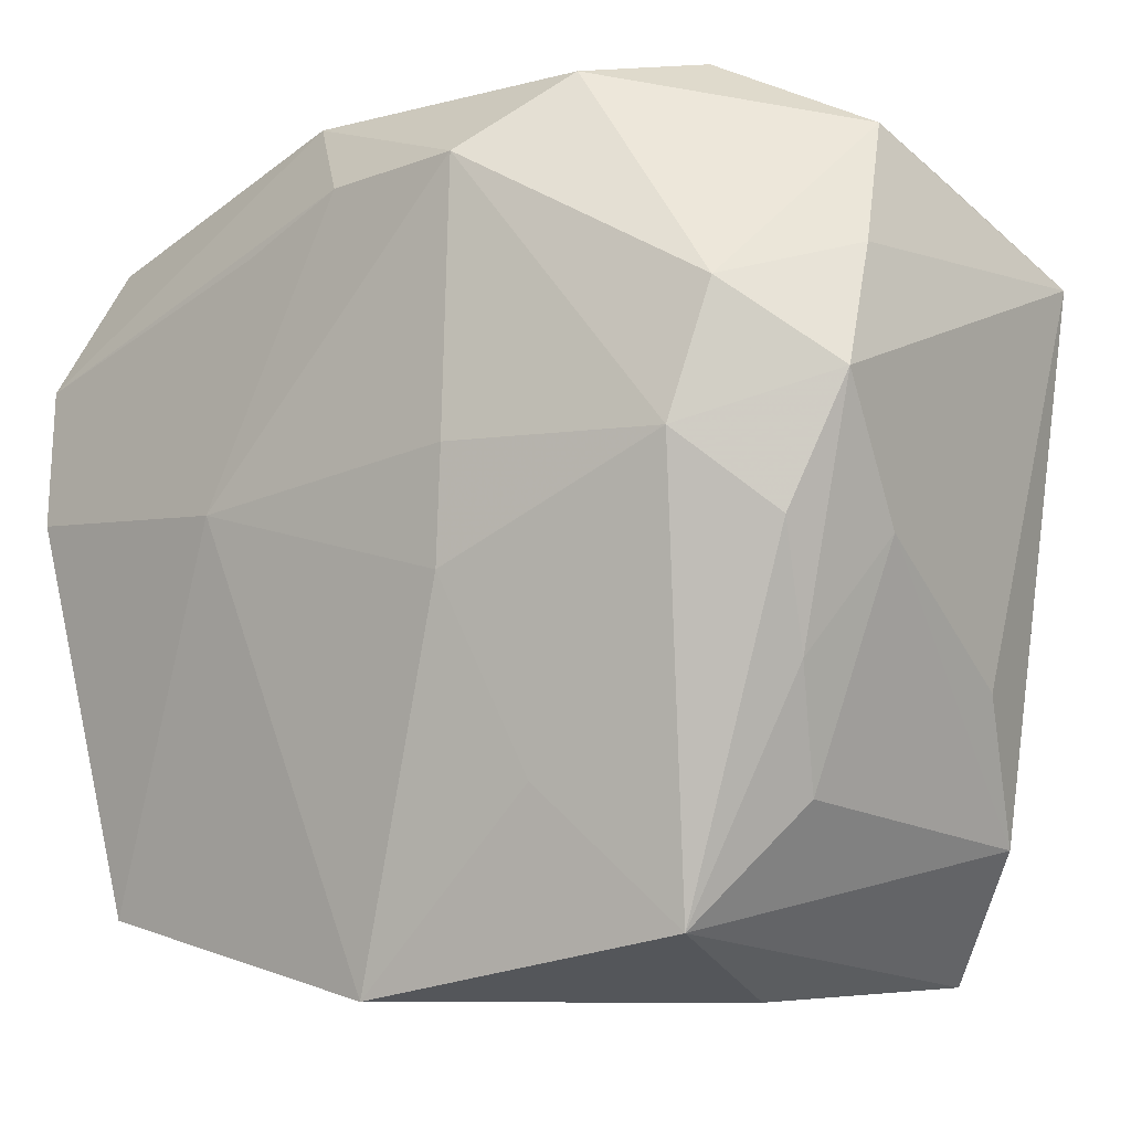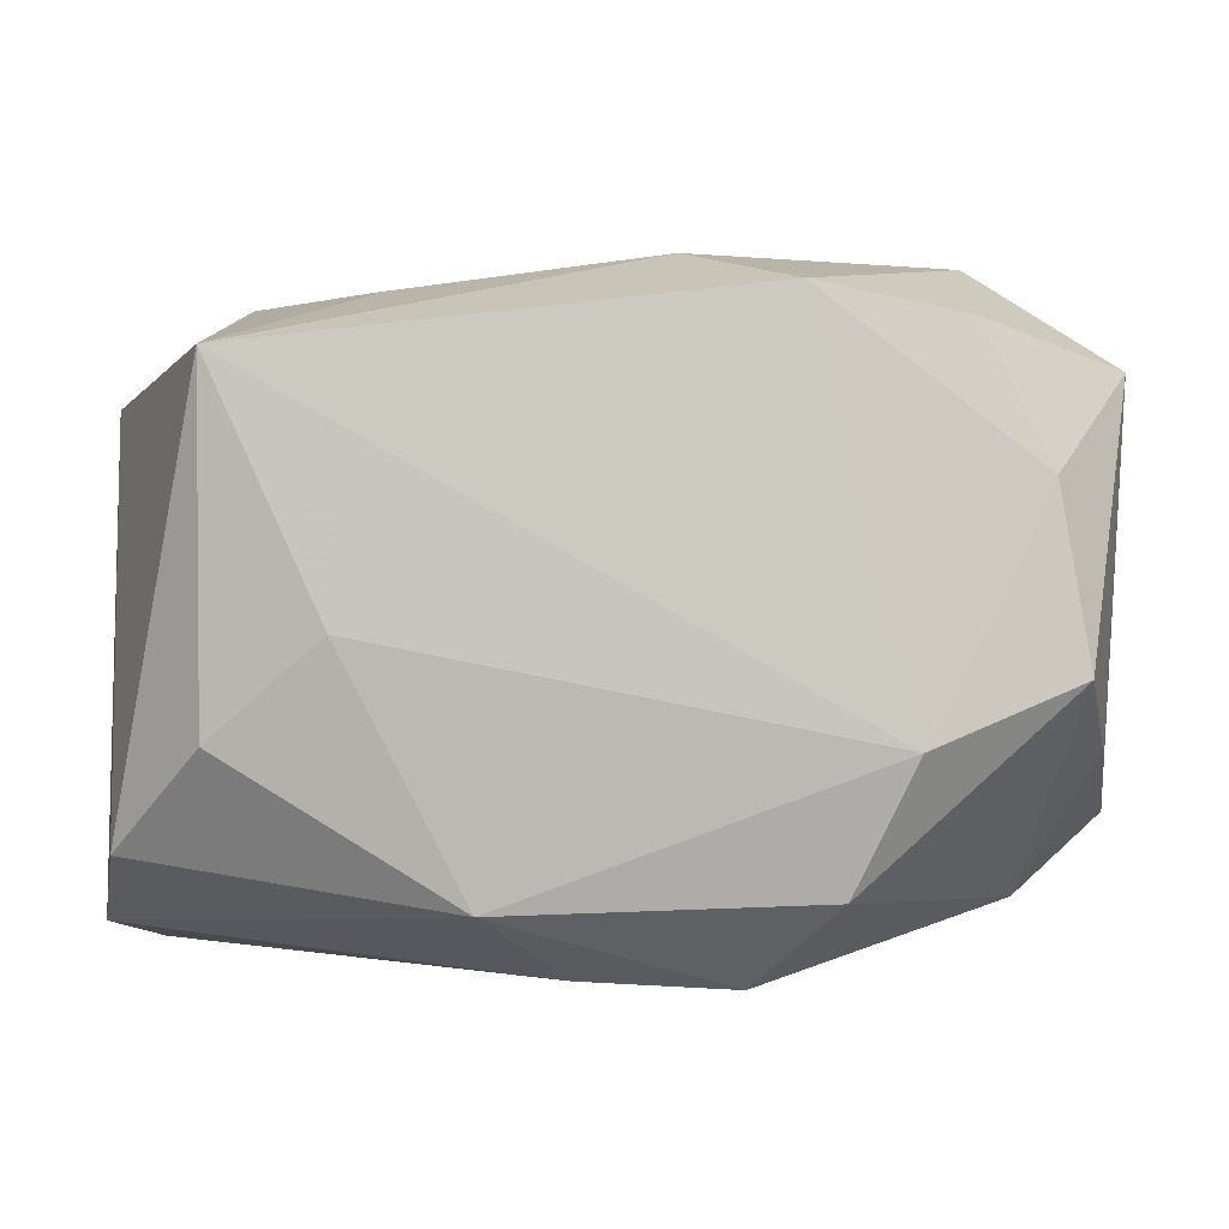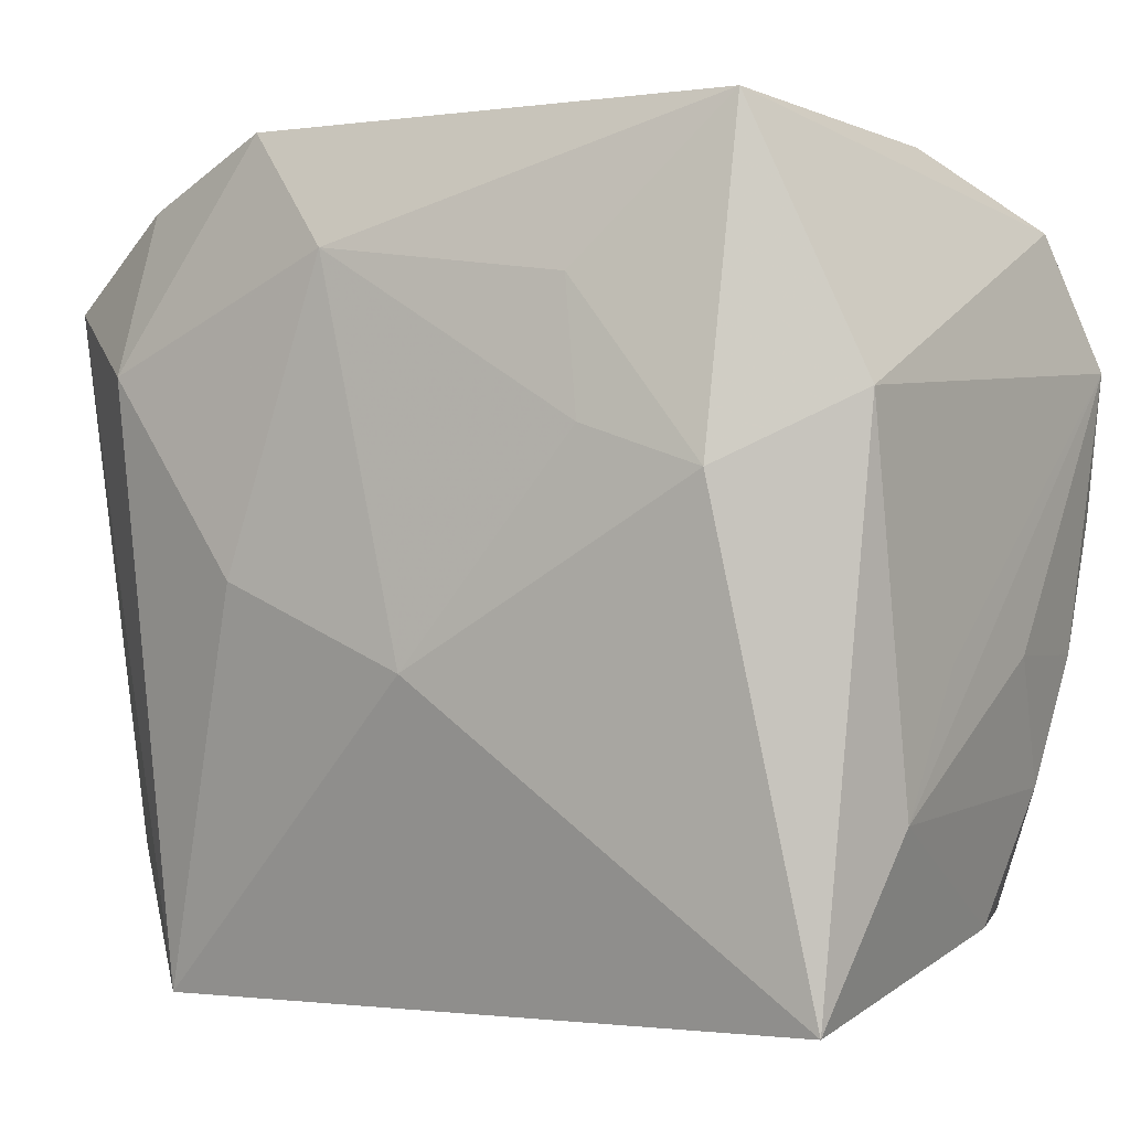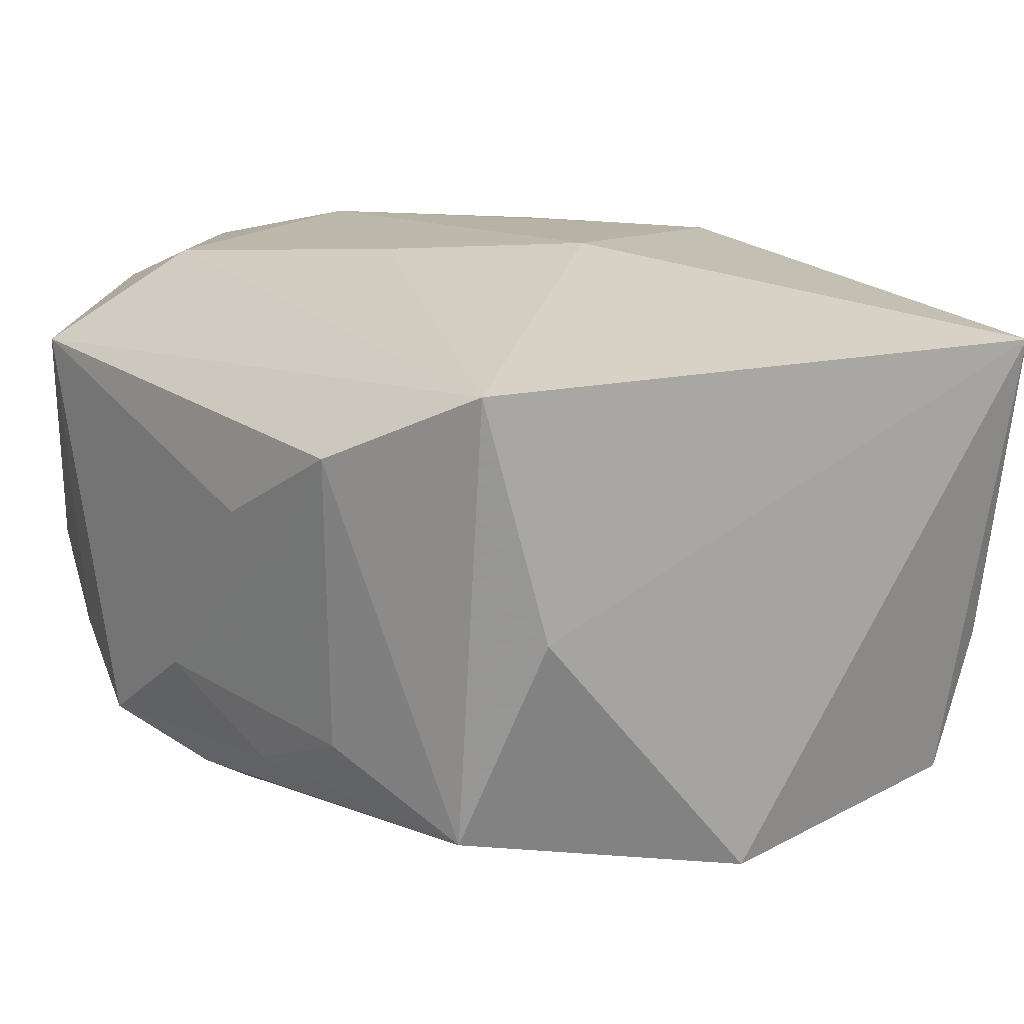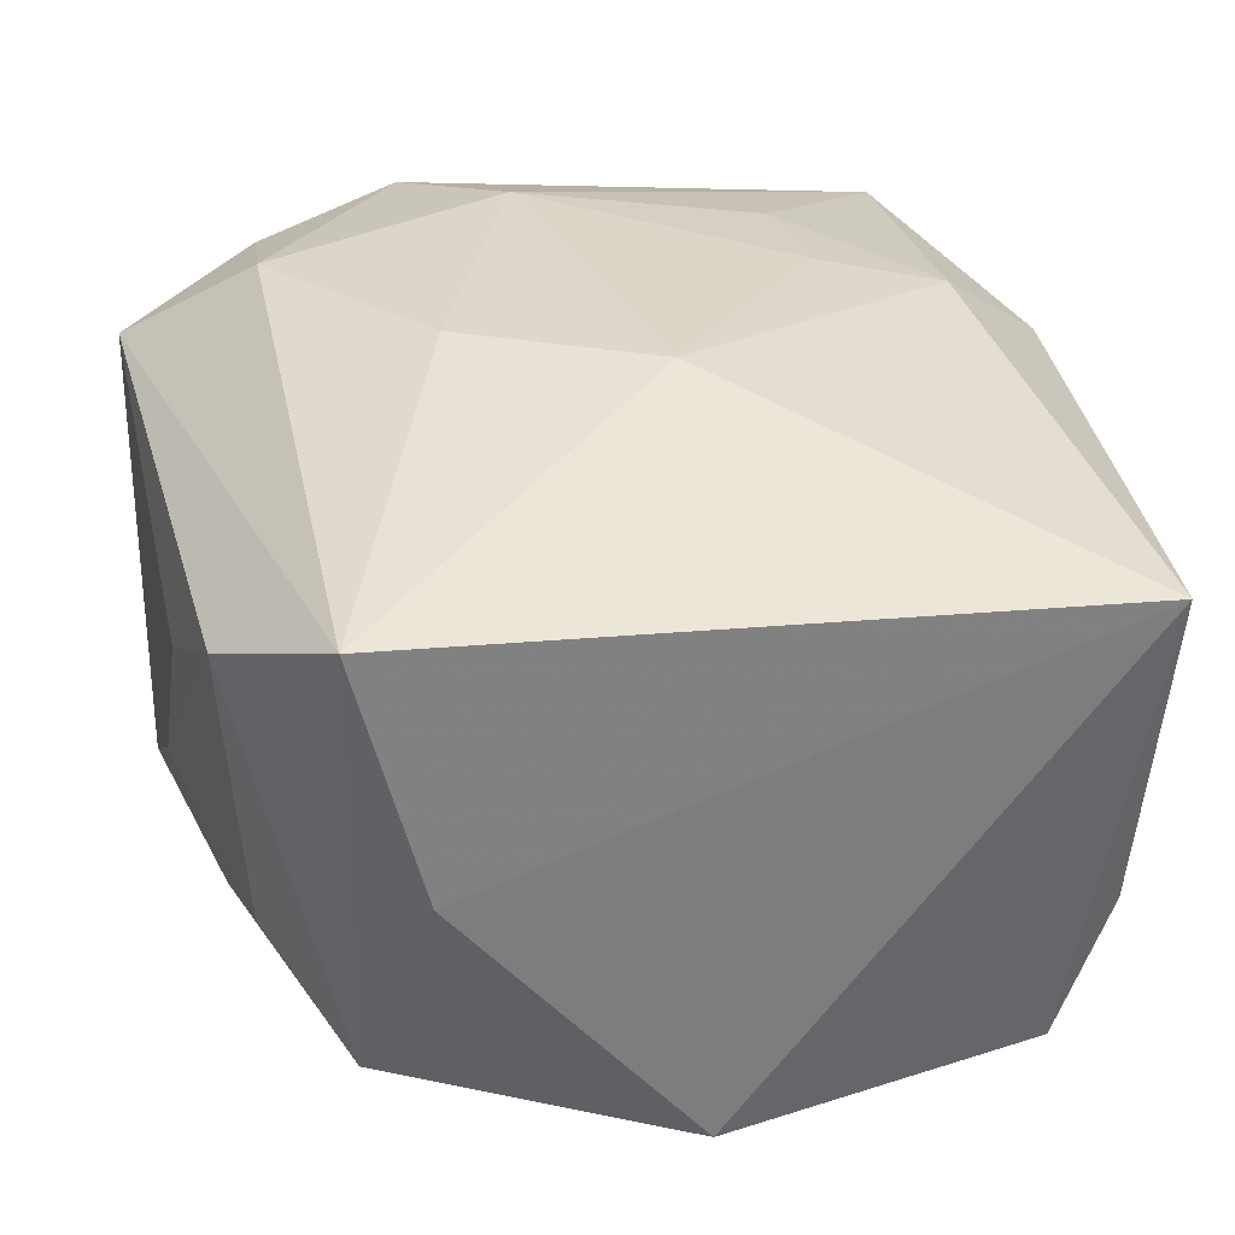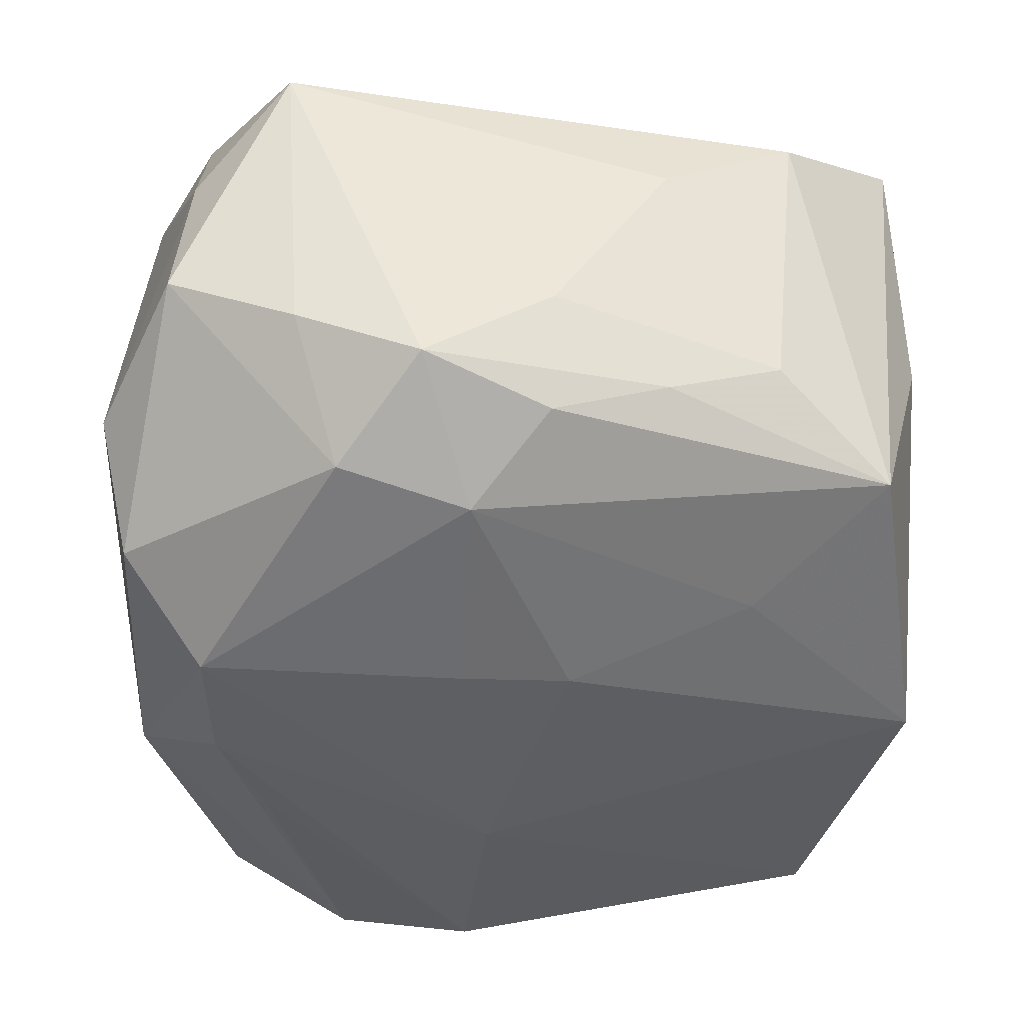
<metadata>
{"format":"obj","ext":"obj","renderer":"f3d","projection":"perspective","resolution":1024,"background":"white","views":[{"elev":-9.6,"azim":-141.8,"up":"+Y"},{"elev":-0.3,"azim":-178.5,"up":"+Z"},{"elev":3.2,"azim":34.2,"up":"+Y"},{"elev":18.1,"azim":-30.7,"up":"+Z"},{"elev":34.3,"azim":-8.4,"up":"+Z"},{"elev":-40.4,"azim":-91.9,"up":"+Z"}]}
</metadata>
<code>
v 0.02305 -0.02494 -0.0182
v 0.02865 -0.006729 -0.01725
v -0.02261 0.01203 0.02106
v -0.009244 0.02151 -0.02209
v -0.03096 0.01489 -0.00855
v -0.02963 -0.01103 0.007593
v 0.02797 0.02156 -0.01432
v -0.005283 0.02004 0.0211
v 0.02796 -0.02692 0.01594
v -0.02569 0.0118 -0.0175
v 0.02179 0.02708 -0.007721
v -0.02018 -0.02936 0.01878
v -0.03208 0.006237 -0.01261
v -0.03208 0.01651 0.01432
v -0.02255 0.02307 0.01709
v 0.02981 -0.01512 0.008528
v -0.008939 0.003084 -0.02243
v -0.01491 0.02697 -0.01653
v -0.02337 0.002756 -0.01902
v 0.0009405 0.02113 -0.02165
v -0.02731 -0.02063 0.01352
v 0.02986 -0.006024 -0.007522
v -0.02774 -0.0106 -0.01142
v 0.02698 -0.0242 -0.008013
v 0.01427 0.02895 -0.001335
v -0.02055 -0.02656 -0.01352
v 0.03007 0.01233 -0.01907
v 0.02944 0.01131 0.01257
v 0.0005595 -0.03047 -0.01865
v 0.01107 0.0008039 -0.02254
v 0.02184 0.00657 0.01925
v 0.02823 -0.01532 -0.01299
v -0.01243 0.02779 0.01866
v -0.02719 0.02321 0.007818
v 0.02984 -0.005802 0.002709
v 0.001796 -0.00635 0.02231
v 0.01355 0.009152 0.02016
v 0.006159 0.02728 -0.0173
v -0.02604 -0.01859 -0.00793
v 0.02163 0.02895 0.01493
v -0.019 0.02895 -0.007947
v 0.02823 0.002233 -0.0211
v 0.01205 0.01817 0.01915
v -0.03096 -0.002698 -0.006121
v -0.02911 0.02399 -0.003958
v 0.008916 0.01797 -0.02114
v -0.01232 -0.01746 -0.01804
v -0.01195 -0.001117 0.02238
v -0.02872 -0.00251 -0.01455
v -0.01585 -0.03047 0.001418
v -0.008067 -0.004624 -0.0218
f 36 12 9
f 1 9 29
f 36 9 31
f 31 28 40
f 9 28 31
f 14 12 3
f 10 4 19
f 19 4 17
f 33 3 8
f 33 8 40
f 40 41 33
f 21 12 14
f 14 6 21
f 30 1 29
f 17 4 30
f 16 28 9
f 37 8 36
f 36 31 37
f 36 8 48
f 8 3 48
f 48 12 36
f 48 3 12
f 51 19 17
f 51 30 29
f 17 30 51
f 10 19 13
f 13 6 14
f 14 3 15
f 3 33 15
f 41 45 34
f 34 33 41
f 34 15 33
f 34 45 14
f 14 15 34
f 12 21 26
f 2 32 1
f 9 1 24
f 1 32 24
f 24 16 9
f 32 16 24
f 1 30 42
f 27 2 42
f 42 2 1
f 27 28 35
f 35 16 27
f 28 16 35
f 43 31 40
f 43 37 31
f 40 8 43
f 8 37 43
f 27 38 7
f 7 28 27
f 40 28 7
f 20 38 27
f 4 38 20
f 20 30 4
f 20 42 30
f 41 38 18
f 18 38 4
f 18 4 10
f 10 45 18
f 18 45 41
f 5 45 10
f 10 13 5
f 14 45 5
f 5 13 14
f 50 26 29
f 12 26 50
f 29 9 50
f 50 9 12
f 49 13 19
f 19 26 49
f 39 26 21
f 47 51 29
f 29 26 47
f 19 51 47
f 47 26 19
f 22 16 32
f 32 2 22
f 27 16 22
f 22 2 27
f 40 7 11
f 11 7 38
f 27 42 46
f 46 20 27
f 42 20 46
f 6 13 44
f 44 21 6
f 44 39 21
f 13 49 23
f 23 44 13
f 39 44 23
f 23 49 26
f 26 39 23
f 40 11 25
f 25 11 38
f 25 41 40
f 25 38 41

</code>
